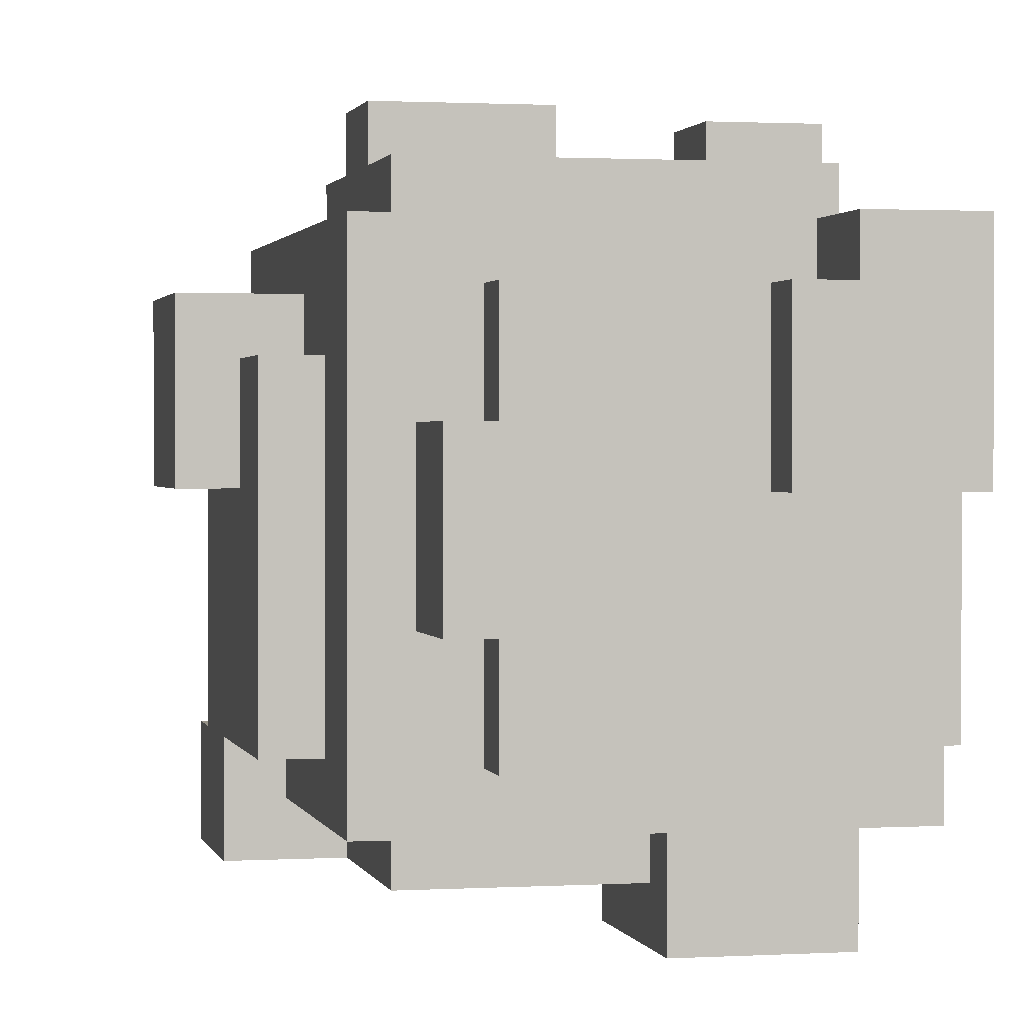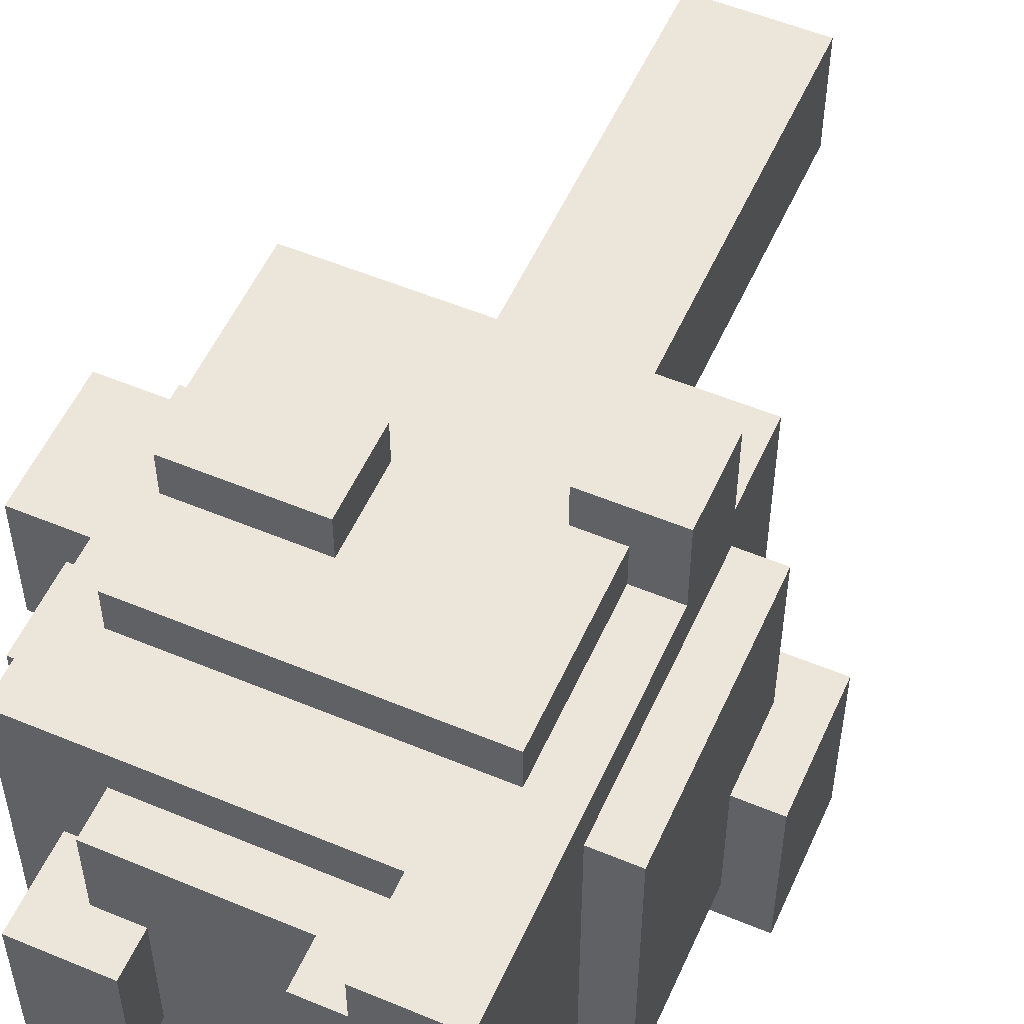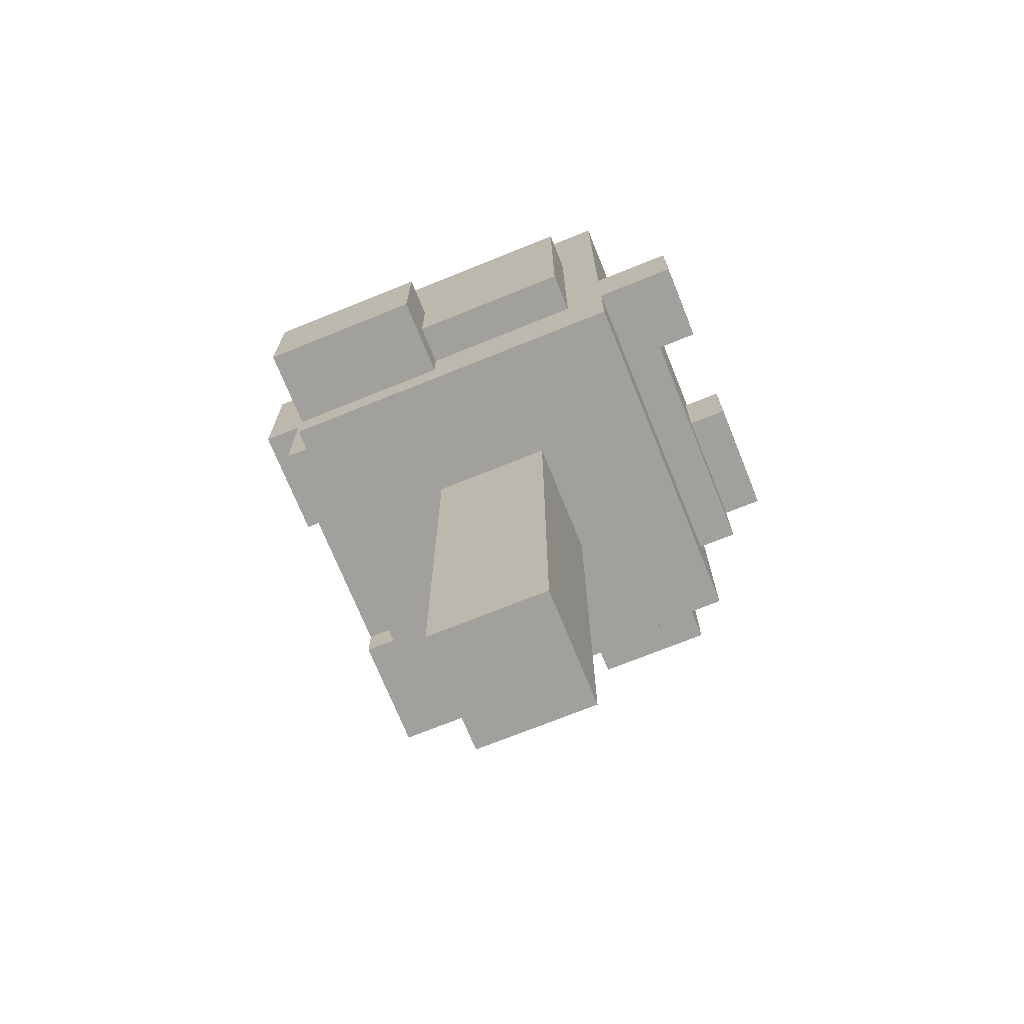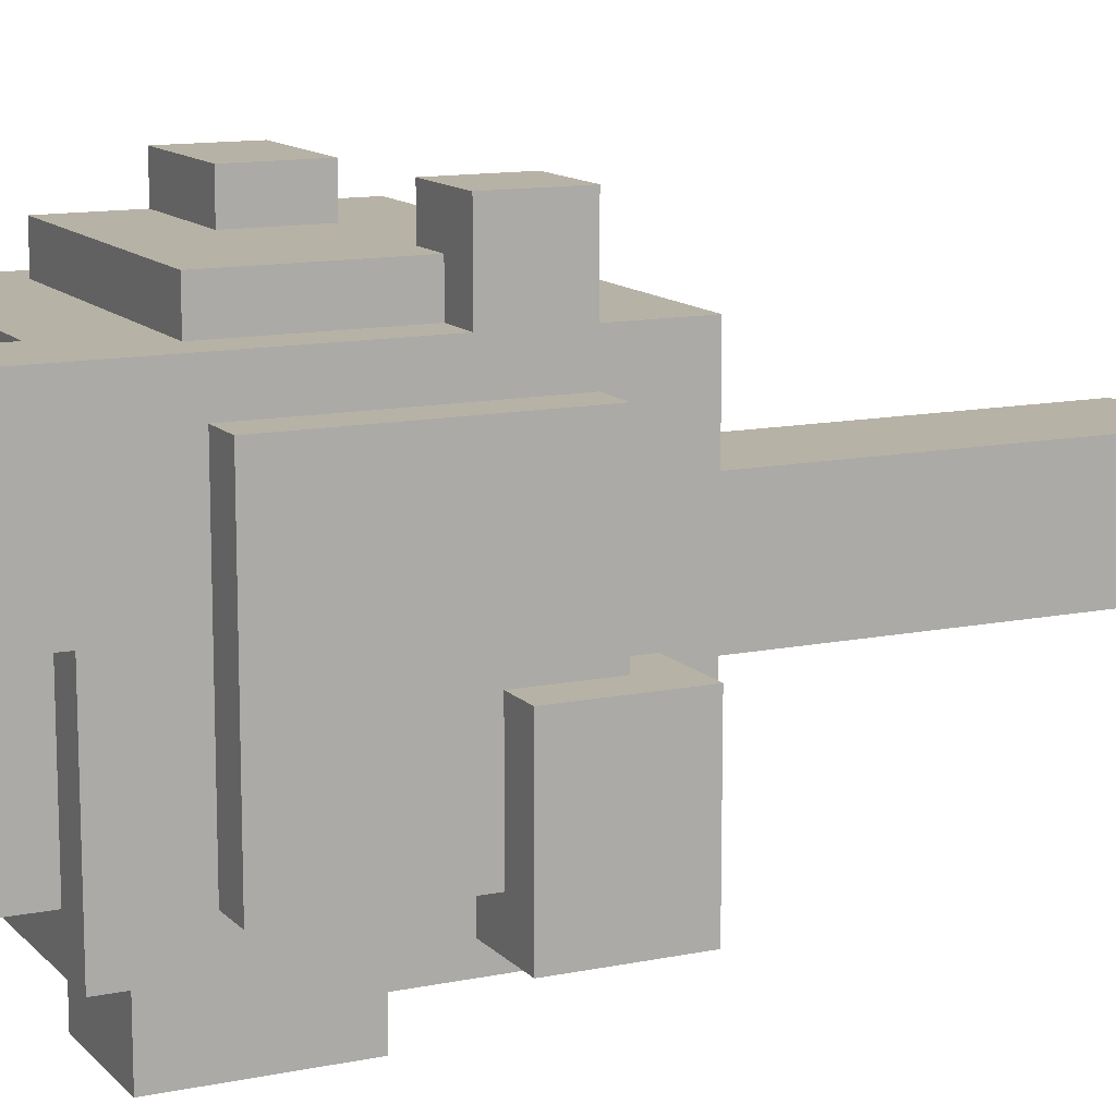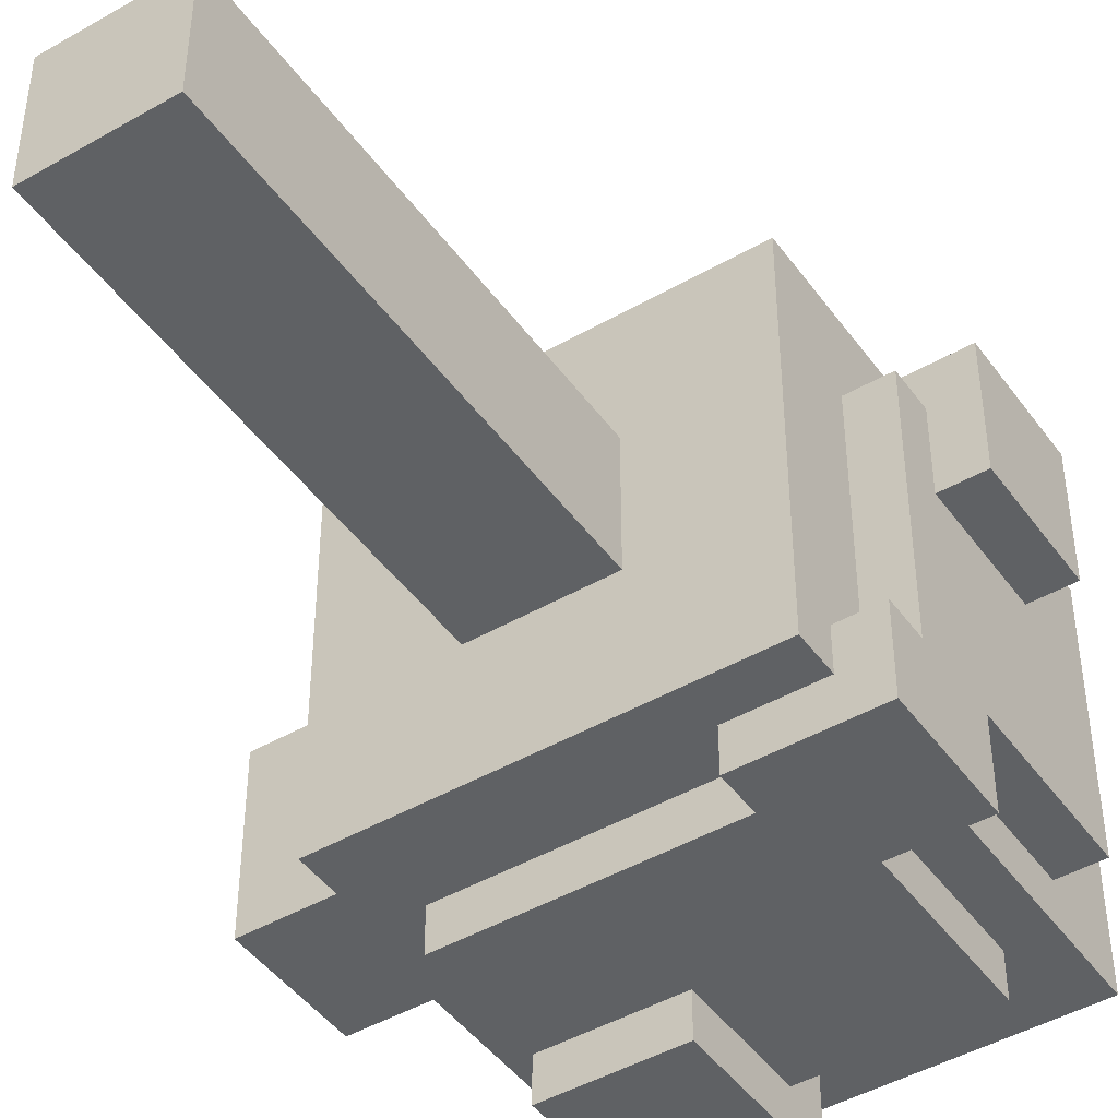
<metadata>
{"format":"obj","ext":"obj","renderer":"f3d","projection":"perspective","resolution":1024,"background":"white","views":[{"elev":1.2,"azim":167.6,"up":"+Z"},{"elev":54.2,"azim":-156.1,"up":"+Z"},{"elev":-71.7,"azim":-68.0,"up":"+Y"},{"elev":12.4,"azim":-115.7,"up":"+Z"},{"elev":-45.4,"azim":33.6,"up":"+Z"}]}
</metadata>
<code>
v -6.5 12 -0.5
v -6.5 12 -4.5
v -6.5 15 -0.5
v -6.5 15 -4.5
v -5.5 13 3.5
v -5.5 13 -0.5
v -5.5 15 -0.5
v -5.5 15 -3.5
v -5.5 19 3.5
v -5.5 19 -3.5
v -4.5 11 4.5
v -4.5 11 -4.5
v -4.5 12 -0.5
v -4.5 12 -4.5
v -4.5 13 6.5
v -4.5 13 4.5
v -4.5 13 3.5
v -4.5 13 -0.5
v -4.5 15 6.5
v -4.5 15 4.5
v -4.5 15 -3.5
v -4.5 15 -4.5
v -4.5 19 3.5
v -4.5 19 -3.5
v -4.5 21 0.5
v -4.5 21 -4.5
v -4.5 23 4.5
v -4.5 23 0.5
v -3.5 13 -4.5
v -3.5 13 -5.5
v -3.5 15 5.5
v -3.5 15 4.5
v -3.5 16 -5.5
v -3.5 16 -6.5
v -3.5 19 5.5
v -3.5 19 4.5
v -3.5 20 -4.5
v -3.5 20 -6.5
v -3.5 21 0.5
v -3.5 21 -3.5
v -3.5 22 0.5
v -3.5 22 -3.5
v -1.5 0 1.5
v -1.5 0 -1.5
v -1.5 11 1.5
v -1.5 11 -1.5
v 0.5 15 6.5
v 0.5 15 5.5
v 0.5 17 6.5
v 0.5 17 5.5
v 1.5 22 1.5
v 1.5 22 -1.5
v 1.5 23 1.5
v 1.5 23 -1.5
v 2.5 12 -4.5
v 2.5 12 -5.5
v 2.5 13 -4.5
v 2.5 13 -5.5
v -2.5 13 6.5
v -2.5 13 5.5
v -2.5 15 6.5
v -2.5 15 5.5
v -2.5 21 4.5
v -2.5 21 3.5
v -2.5 23 4.5
v -2.5 23 3.5
v -1.5 22 3.5
v -1.5 22 0.5
v -1.5 23 3.5
v -1.5 23 0.5
v -0.5 16 -5.5
v -0.5 16 -6.5
v -0.5 19 -4.5
v -0.5 19 -5.5
v -0.5 20 -4.5
v -0.5 20 -6.5
v 1.5 0 1.5
v 1.5 0 -1.5
v 1.5 11 1.5
v 1.5 11 -1.5
v 2.5 21 3.5
v 2.5 21 1.5
v 2.5 21 -1.5
v 2.5 21 -3.5
v 2.5 22 3.5
v 2.5 22 1.5
v 2.5 22 -1.5
v 2.5 22 -3.5
v 3.5 13 5.5
v 3.5 13 4.5
v 3.5 15 6.5
v 3.5 15 5.5
v 3.5 15 -4.5
v 3.5 15 -5.5
v 3.5 17 6.5
v 3.5 17 5.5
v 3.5 19 5.5
v 3.5 19 4.5
v 3.5 19 -4.5
v 3.5 19 -5.5
v 3.5 21 1.5
v 3.5 21 -1.5
v 3.5 23 1.5
v 3.5 23 -1.5
v 4.5 11 4.5
v 4.5 11 -4.5
v 4.5 12 -3.5
v 4.5 12 -4.5
v 4.5 13 2.5
v 4.5 13 -3.5
v 4.5 14 3.5
v 4.5 14 2.5
v 4.5 15 -3.5
v 4.5 15 -4.5
v 4.5 17 3.5
v 4.5 17 2.5
v 4.5 19 2.5
v 4.5 19 -3.5
v 4.5 21 4.5
v 4.5 21 -4.5
v 5.5 12 -3.5
v 5.5 12 -5.5
v 5.5 13 2.5
v 5.5 13 -3.5
v 5.5 14 2.5
v 5.5 14 0.5
v 5.5 15 -3.5
v 5.5 15 -5.5
v 5.5 17 2.5
v 5.5 17 0.5
v 5.5 19 2.5
v 5.5 19 -3.5
v 6.5 14 3.5
v 6.5 14 0.5
v 6.5 17 3.5
v 6.5 17 0.5
v -4.5 13 6.5
v -4.5 15 6.5
v -2.5 13 6.5
v -2.5 15 6.5
v 0.5 15 6.5
v 0.5 17 6.5
v 3.5 15 6.5
v 3.5 17 6.5
v -3.5 15 5.5
v -3.5 19 5.5
v -2.5 13 5.5
v -2.5 15 5.5
v 0.5 15 5.5
v 0.5 17 5.5
v 3.5 13 5.5
v 3.5 15 5.5
v 3.5 17 5.5
v 3.5 19 5.5
v -4.5 11 4.5
v -4.5 13 4.5
v -4.5 15 4.5
v -4.5 23 4.5
v -3.5 15 4.5
v -3.5 19 4.5
v -2.5 21 4.5
v -2.5 23 4.5
v 3.5 13 4.5
v 3.5 19 4.5
v 4.5 11 4.5
v 4.5 21 4.5
v -5.5 13 3.5
v -5.5 19 3.5
v -4.5 13 3.5
v -4.5 19 3.5
v -2.5 21 3.5
v -2.5 23 3.5
v -1.5 22 3.5
v -1.5 23 3.5
v 2.5 21 3.5
v 2.5 22 3.5
v 4.5 14 3.5
v 4.5 17 3.5
v 6.5 14 3.5
v 6.5 17 3.5
v 4.5 13 2.5
v 4.5 14 2.5
v 4.5 17 2.5
v 4.5 19 2.5
v 5.5 13 2.5
v 5.5 14 2.5
v 5.5 17 2.5
v 5.5 19 2.5
v -1.5 0 1.5
v -1.5 11 1.5
v 1.5 0 1.5
v 1.5 11 1.5
v 1.5 22 1.5
v 1.5 23 1.5
v 2.5 21 1.5
v 2.5 22 1.5
v 3.5 21 1.5
v 3.5 23 1.5
v -6.5 12 -0.5
v -6.5 15 -0.5
v -5.5 13 -0.5
v -5.5 15 -0.5
v -4.5 12 -0.5
v -4.5 13 -0.5
v 4.5 12 -3.5
v 4.5 13 -3.5
v 5.5 12 -3.5
v 5.5 13 -3.5
v -4.5 21 0.5
v -4.5 23 0.5
v -3.5 21 0.5
v -3.5 22 0.5
v -1.5 22 0.5
v -1.5 23 0.5
v 5.5 14 0.5
v 5.5 17 0.5
v 6.5 14 0.5
v 6.5 17 0.5
v -1.5 0 -1.5
v -1.5 11 -1.5
v 1.5 0 -1.5
v 1.5 11 -1.5
v 1.5 22 -1.5
v 1.5 23 -1.5
v 2.5 21 -1.5
v 2.5 22 -1.5
v 3.5 21 -1.5
v 3.5 23 -1.5
v -5.5 15 -3.5
v -5.5 19 -3.5
v -4.5 15 -3.5
v -4.5 19 -3.5
v -3.5 21 -3.5
v -3.5 22 -3.5
v 2.5 21 -3.5
v 2.5 22 -3.5
v 4.5 15 -3.5
v 4.5 19 -3.5
v 5.5 15 -3.5
v 5.5 19 -3.5
v -6.5 12 -4.5
v -6.5 15 -4.5
v -4.5 11 -4.5
v -4.5 12 -4.5
v -4.5 15 -4.5
v -4.5 21 -4.5
v -3.5 13 -4.5
v -3.5 20 -4.5
v -0.5 19 -4.5
v -0.5 20 -4.5
v 2.5 12 -4.5
v 2.5 13 -4.5
v 3.5 15 -4.5
v 3.5 19 -4.5
v 4.5 11 -4.5
v 4.5 12 -4.5
v 4.5 15 -4.5
v 4.5 21 -4.5
v -3.5 13 -5.5
v -3.5 16 -5.5
v -0.5 16 -5.5
v -0.5 19 -5.5
v 2.5 12 -5.5
v 2.5 13 -5.5
v 3.5 15 -5.5
v 3.5 19 -5.5
v 5.5 12 -5.5
v 5.5 15 -5.5
v -3.5 16 -6.5
v -3.5 20 -6.5
v -0.5 16 -6.5
v -0.5 20 -6.5
v -1.5 0 1.5
v 1.5 0 1.5
v -1.5 0 -1.5
v 1.5 0 -1.5
v -4.5 11 4.5
v 4.5 11 4.5
v -1.5 11 1.5
v 1.5 11 1.5
v -1.5 11 -1.5
v 1.5 11 -1.5
v -4.5 11 -4.5
v 4.5 11 -4.5
v -6.5 12 -0.5
v -4.5 12 -0.5
v 4.5 12 -3.5
v 5.5 12 -3.5
v -6.5 12 -4.5
v -4.5 12 -4.5
v 2.5 12 -4.5
v 4.5 12 -4.5
v 2.5 12 -5.5
v 5.5 12 -5.5
v -4.5 13 6.5
v -2.5 13 6.5
v -2.5 13 5.5
v 3.5 13 5.5
v -4.5 13 4.5
v 3.5 13 4.5
v -5.5 13 3.5
v -4.5 13 3.5
v 4.5 13 2.5
v 5.5 13 2.5
v -5.5 13 -0.5
v -4.5 13 -0.5
v 4.5 13 -3.5
v 5.5 13 -3.5
v -3.5 13 -4.5
v 2.5 13 -4.5
v -3.5 13 -5.5
v 2.5 13 -5.5
v 4.5 14 3.5
v 6.5 14 3.5
v 4.5 14 2.5
v 5.5 14 2.5
v 5.5 14 0.5
v 6.5 14 0.5
v 0.5 15 6.5
v 3.5 15 6.5
v 0.5 15 5.5
v 3.5 15 5.5
v -3.5 16 -5.5
v -0.5 16 -5.5
v -3.5 16 -6.5
v -0.5 16 -6.5
v -4.5 15 6.5
v -2.5 15 6.5
v -3.5 15 5.5
v -2.5 15 5.5
v -4.5 15 4.5
v -3.5 15 4.5
v -6.5 15 -0.5
v -5.5 15 -0.5
v -5.5 15 -3.5
v -4.5 15 -3.5
v 4.5 15 -3.5
v 5.5 15 -3.5
v -6.5 15 -4.5
v -4.5 15 -4.5
v 3.5 15 -4.5
v 4.5 15 -4.5
v 3.5 15 -5.5
v 5.5 15 -5.5
v 0.5 17 6.5
v 3.5 17 6.5
v 0.5 17 5.5
v 3.5 17 5.5
v 4.5 17 3.5
v 6.5 17 3.5
v 4.5 17 2.5
v 5.5 17 2.5
v 5.5 17 0.5
v 6.5 17 0.5
v -3.5 19 5.5
v 3.5 19 5.5
v -3.5 19 4.5
v 3.5 19 4.5
v -5.5 19 3.5
v -4.5 19 3.5
v 4.5 19 2.5
v 5.5 19 2.5
v -5.5 19 -3.5
v -4.5 19 -3.5
v 4.5 19 -3.5
v 5.5 19 -3.5
v -0.5 19 -4.5
v 3.5 19 -4.5
v -0.5 19 -5.5
v 3.5 19 -5.5
v -3.5 20 -4.5
v -0.5 20 -4.5
v -3.5 20 -6.5
v -0.5 20 -6.5
v -2.5 21 4.5
v 4.5 21 4.5
v -2.5 21 3.5
v 2.5 21 3.5
v 2.5 21 1.5
v 3.5 21 1.5
v -4.5 21 0.5
v -3.5 21 0.5
v 2.5 21 -1.5
v 3.5 21 -1.5
v -3.5 21 -3.5
v 2.5 21 -3.5
v -4.5 21 -4.5
v 4.5 21 -4.5
v -1.5 22 3.5
v 2.5 22 3.5
v 1.5 22 1.5
v 2.5 22 1.5
v -3.5 22 0.5
v -1.5 22 0.5
v 1.5 22 -1.5
v 2.5 22 -1.5
v -3.5 22 -3.5
v 2.5 22 -3.5
v -4.5 23 4.5
v -2.5 23 4.5
v -2.5 23 3.5
v -1.5 23 3.5
v 1.5 23 1.5
v 3.5 23 1.5
v -4.5 23 0.5
v -1.5 23 0.5
v 1.5 23 -1.5
v 3.5 23 -1.5
f 3 2 1
f 4 2 3
f 7 6 5
f 9 7 5
f 9 8 7
f 10 8 9
f 13 12 11
f 14 12 13
f 16 13 11
f 17 13 16
f 18 13 17
f 19 16 15
f 19 17 16
f 20 17 19
f 23 17 20
f 24 22 21
f 25 24 23
f 26 22 24
f 26 24 25
f 27 23 20
f 27 25 23
f 28 25 27
f 33 30 29
f 35 32 31
f 36 32 35
f 37 34 33
f 37 33 29
f 38 34 37
f 41 40 39
f 42 40 41
f 45 44 43
f 46 44 45
f 49 48 47
f 50 48 49
f 53 52 51
f 54 52 53
f 57 56 55
f 58 56 57
f 59 60 61
f 61 60 62
f 63 64 65
f 65 64 66
f 67 68 69
f 69 68 70
f 71 72 74
f 73 74 75
f 74 72 76
f 75 74 76
f 77 78 79
f 79 78 80
f 81 82 85
f 85 82 86
f 83 84 87
f 87 84 88
f 89 90 92
f 91 92 95
f 92 90 96
f 95 92 96
f 96 90 97
f 97 90 98
f 93 94 99
f 99 94 100
f 101 102 103
f 103 102 104
f 105 106 107
f 107 106 108
f 105 107 109
f 109 107 110
f 105 109 111
f 111 109 112
f 105 111 115
f 115 116 117
f 113 114 118
f 115 117 119
f 117 118 119
f 105 115 119
f 118 114 120
f 119 118 120
f 121 122 124
f 123 124 125
f 125 124 126
f 124 122 127
f 126 124 127
f 127 122 128
f 126 127 130
f 129 130 131
f 130 127 132
f 131 130 132
f 133 134 135
f 135 134 136
f 139 138 137
f 140 138 139
f 143 142 141
f 144 142 143
f 148 146 145
f 149 146 148
f 149 148 147
f 150 146 149
f 151 149 147
f 152 149 151
f 153 146 150
f 154 146 153
f 159 158 157
f 160 158 159
f 161 158 160
f 162 158 161
f 163 156 155
f 164 161 160
f 165 163 155
f 165 164 163
f 166 161 164
f 166 164 165
f 169 168 167
f 170 168 169
f 173 172 171
f 174 172 173
f 175 173 171
f 176 173 175
f 179 178 177
f 180 178 179
f 185 182 181
f 186 182 185
f 187 184 183
f 188 184 187
f 191 190 189
f 192 190 191
f 196 194 193
f 197 196 195
f 198 194 196
f 198 196 197
f 201 200 199
f 202 200 201
f 203 201 199
f 204 201 203
f 207 206 205
f 208 206 207
f 209 210 211
f 211 210 212
f 212 210 213
f 213 210 214
f 215 216 217
f 217 216 218
f 219 220 221
f 221 220 222
f 223 224 226
f 225 226 227
f 226 224 228
f 227 226 228
f 229 230 231
f 231 230 232
f 233 234 235
f 235 234 236
f 237 238 239
f 239 238 240
f 241 242 244
f 244 242 245
f 243 244 247
f 245 246 247
f 244 245 247
f 247 246 248
f 248 246 250
f 243 247 251
f 251 247 252
f 249 250 254
f 243 251 255
f 255 251 256
f 253 254 257
f 250 246 258
f 257 254 258
f 254 250 258
f 259 260 261
f 259 261 264
f 261 262 264
f 264 262 265
f 263 264 265
f 265 262 266
f 263 265 267
f 267 265 268
f 269 270 271
f 271 270 272
f 275 274 273
f 276 274 275
f 279 278 277
f 280 278 279
f 281 279 277
f 282 278 280
f 283 281 277
f 283 282 281
f 284 278 282
f 284 282 283
f 289 286 285
f 290 286 289
f 292 288 287
f 293 292 291
f 294 288 292
f 294 292 293
f 297 296 295
f 299 297 295
f 299 298 297
f 300 298 299
f 305 302 301
f 306 302 305
f 307 304 303
f 308 304 307
f 311 310 309
f 312 310 311
f 315 314 313
f 316 314 315
f 317 314 316
f 318 314 317
f 321 320 319
f 322 320 321
f 325 324 323
f 326 324 325
f 327 328 329
f 329 328 330
f 327 329 331
f 331 329 332
f 333 334 335
f 335 336 339
f 333 335 339
f 339 336 340
f 337 338 342
f 341 342 343
f 342 338 344
f 343 342 344
f 345 346 347
f 347 346 348
f 349 350 351
f 351 350 352
f 352 350 353
f 353 350 354
f 355 356 357
f 357 356 358
f 359 360 363
f 363 360 364
f 361 362 365
f 365 362 366
f 367 368 369
f 369 368 370
f 371 372 373
f 373 372 374
f 375 376 377
f 377 376 378
f 378 376 379
f 379 376 380
f 380 376 384
f 381 382 385
f 383 384 386
f 381 385 387
f 385 386 387
f 386 384 388
f 387 386 388
f 384 376 388
f 389 390 391
f 391 390 392
f 389 391 394
f 394 391 395
f 393 394 395
f 393 395 397
f 395 396 397
f 397 396 398
f 399 400 401
f 399 401 405
f 401 402 405
f 405 402 406
f 403 404 407
f 407 404 408

</code>
